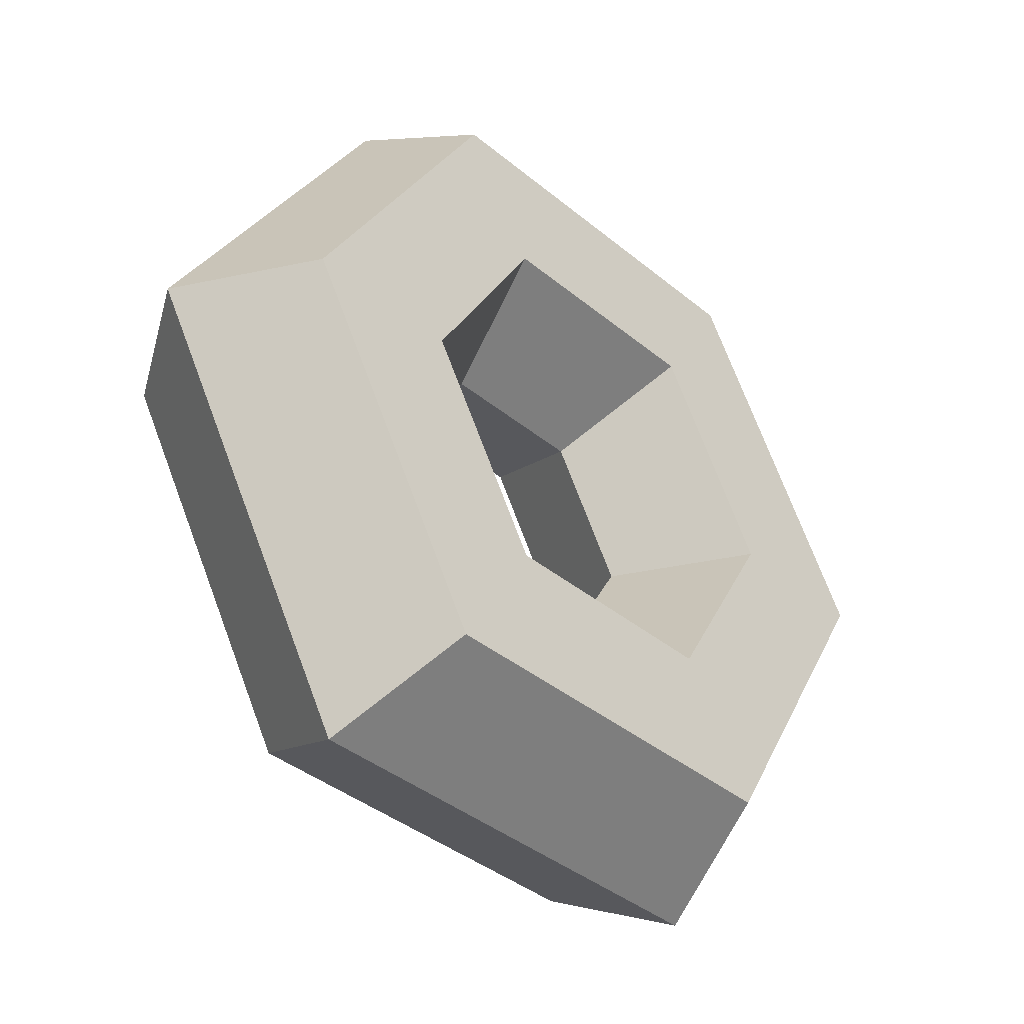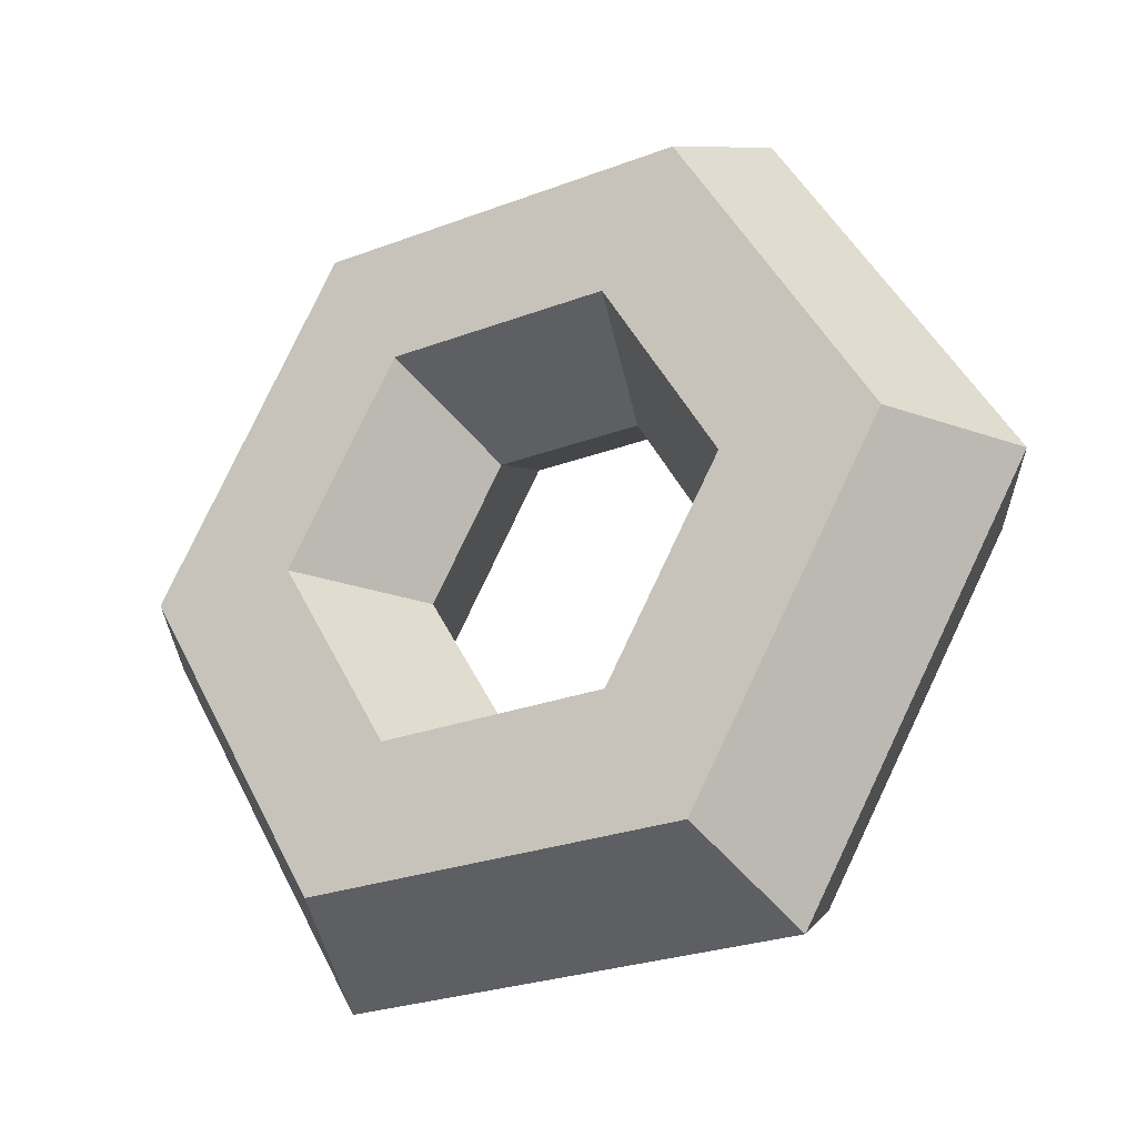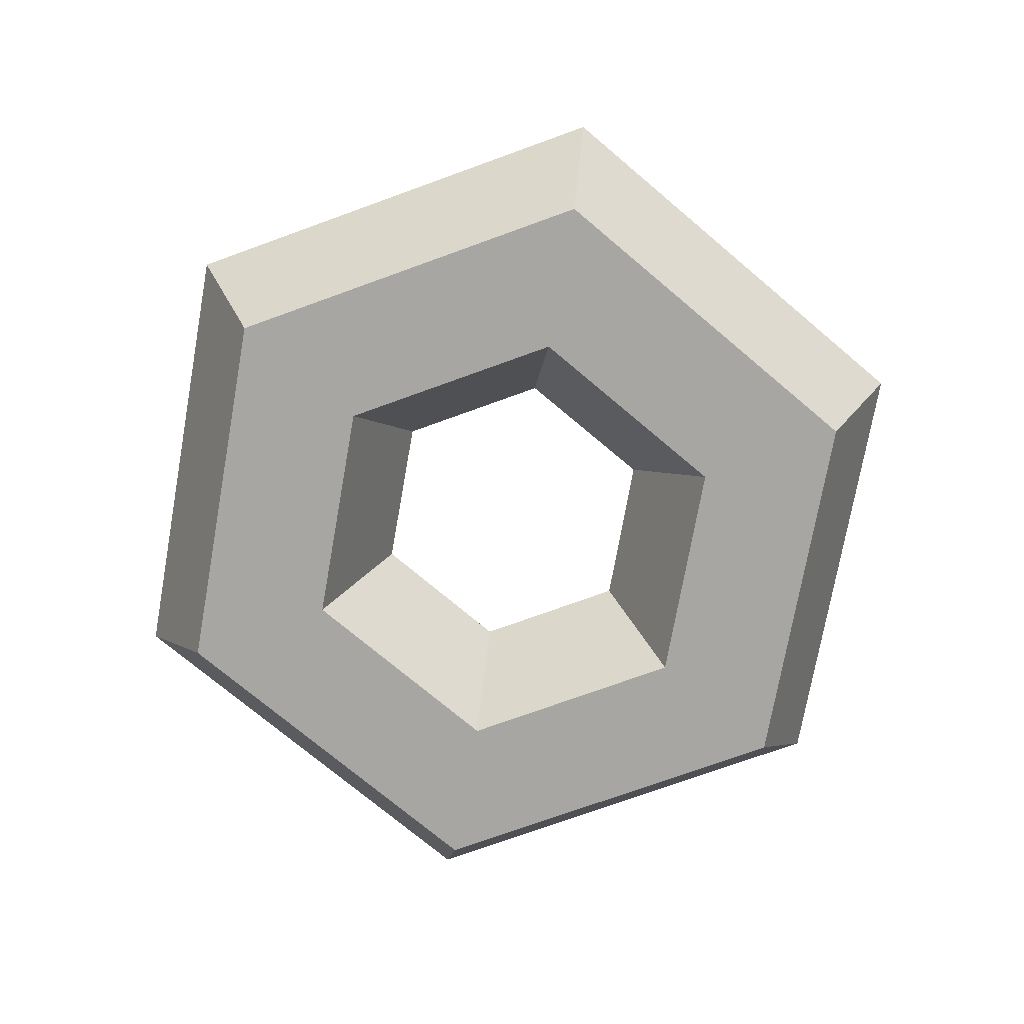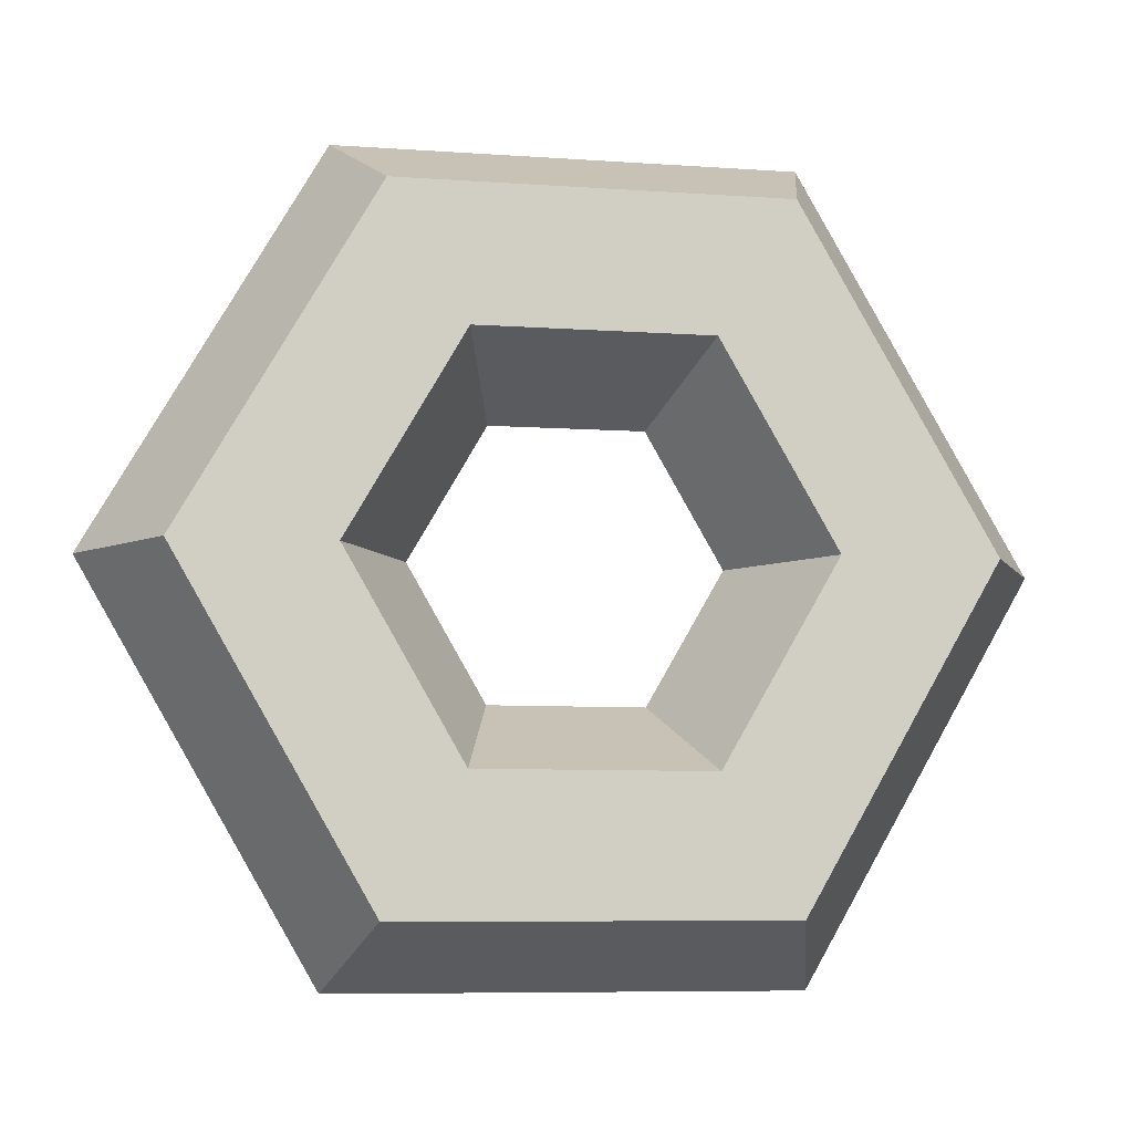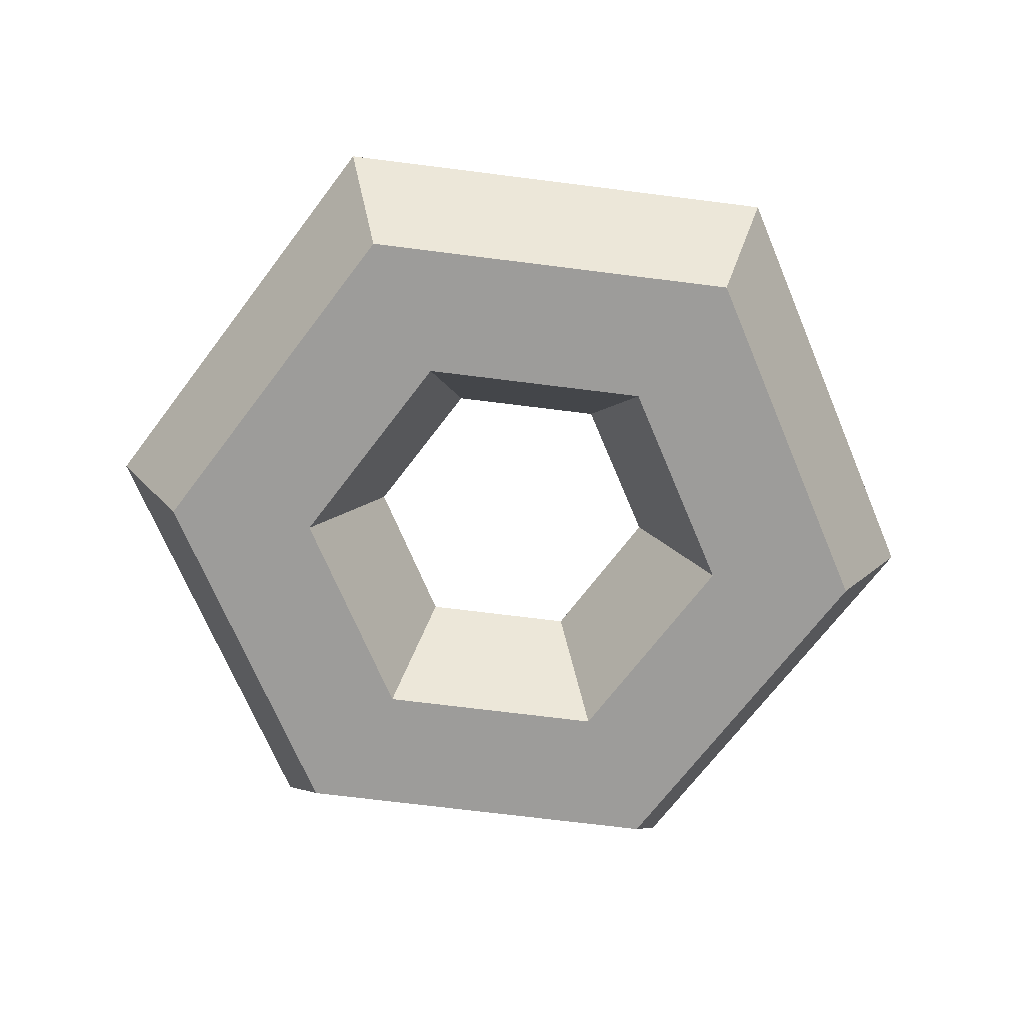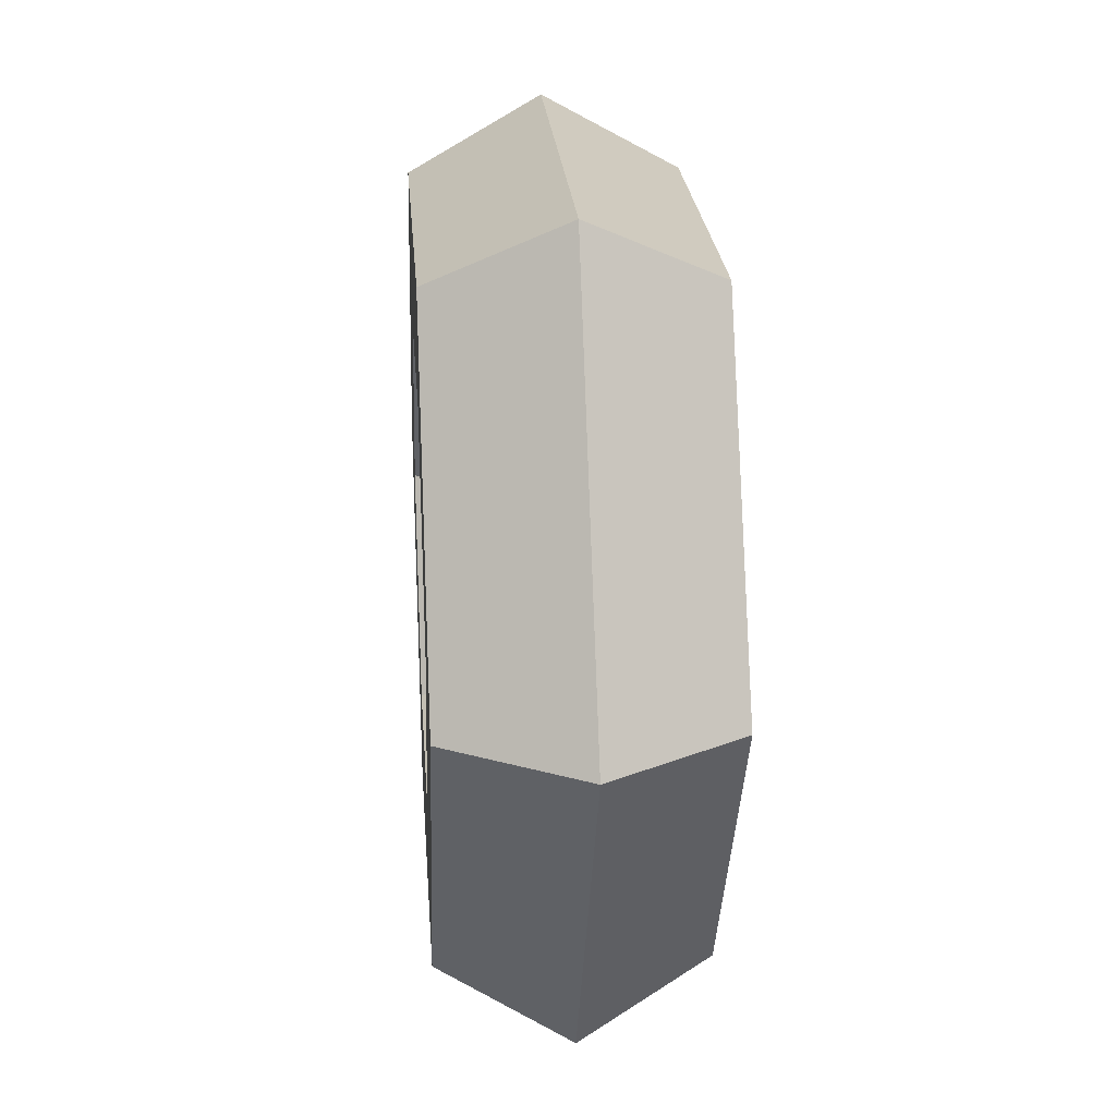
<metadata>
{"format":"obj","ext":"obj","renderer":"f3d","projection":"perspective","resolution":1024,"background":"white","views":[{"elev":-39.9,"azim":-45.3,"up":"+Y"},{"elev":-26.3,"azim":30.8,"up":"+Y"},{"elev":-74.2,"azim":-160.1,"up":"+Z"},{"elev":-7.5,"azim":-11.4,"up":"+Y"},{"elev":-70.2,"azim":-127.2,"up":"+Z"},{"elev":23.1,"azim":85.8,"up":"+Y"}]}
</metadata>
<code>
g default
v 0.4249 2.291 0
v -0.4249 2.291 0
v -0.8497 1.555 0
v -0.4249 0.8188 0
v 0.4249 0.8188 0
v 0.8497 1.555 0
v 0.6373 2.658 0.7359
v -0.6373 2.658 0.7359
v -1.275 1.555 0.7359
v -0.6373 0.4508 0.7359
v 0.6373 0.4508 0.7359
v 1.275 1.555 0.7359
v 1.062 3.394 0.7359
v -1.062 3.394 0.7359
v -2.124 1.555 0.7359
v -1.062 -0.2851 0.7359
v 1.062 -0.2851 0.7359
v 2.124 1.555 0.7359
v 1.275 3.762 -0
v -1.275 3.762 -0
v -2.549 1.555 -0
v -1.275 -0.653 -0
v 1.275 -0.653 -0
v 2.549 1.555 -0
v 1.062 3.394 -0.7359
v -1.062 3.394 -0.7359
v -2.124 1.555 -0.7359
v -1.062 -0.2851 -0.7359
v 1.062 -0.2851 -0.7359
v 2.124 1.555 -0.7359
v 0.6373 2.658 -0.7359
v -0.6373 2.658 -0.7359
v -1.275 1.555 -0.7359
v -0.6373 0.4508 -0.7359
v 0.6373 0.4508 -0.7359
v 1.275 1.555 -0.7359
g pTorus1
f 2 1 8
f 8 1 7
f 3 2 9
f 9 2 8
f 4 3 10
f 10 3 9
f 5 4 11
f 11 4 10
f 6 5 12
f 12 5 11
f 1 6 7
f 7 6 12
f 8 7 14
f 14 7 13
f 9 8 15
f 15 8 14
f 10 9 16
f 16 9 15
f 11 10 17
f 17 10 16
f 12 11 18
f 18 11 17
f 7 12 13
f 13 12 18
f 14 13 20
f 20 13 19
f 15 14 21
f 21 14 20
f 16 15 22
f 22 15 21
f 17 16 23
f 23 16 22
f 18 17 24
f 24 17 23
f 13 18 19
f 19 18 24
f 20 19 26
f 26 19 25
f 21 20 27
f 27 20 26
f 22 21 28
f 28 21 27
f 23 22 29
f 29 22 28
f 24 23 30
f 30 23 29
f 19 24 25
f 25 24 30
f 26 25 32
f 32 25 31
f 27 26 33
f 33 26 32
f 28 27 34
f 34 27 33
f 29 28 35
f 35 28 34
f 30 29 36
f 36 29 35
f 25 30 31
f 31 30 36
f 32 31 2
f 2 31 1
f 33 32 3
f 3 32 2
f 34 33 4
f 4 33 3
f 35 34 5
f 5 34 4
f 36 35 6
f 6 35 5
f 31 36 1
f 1 36 6

</code>
